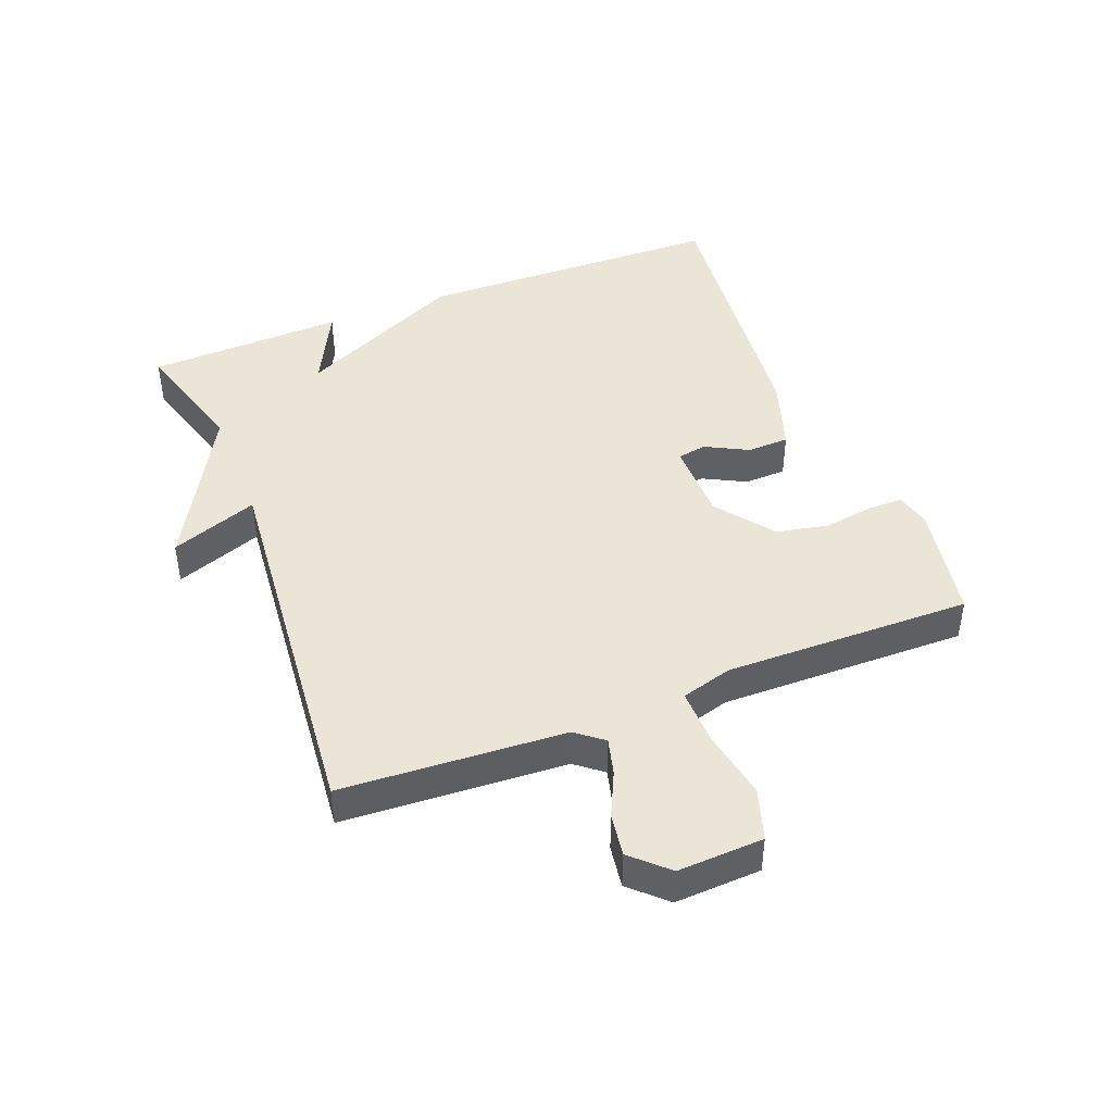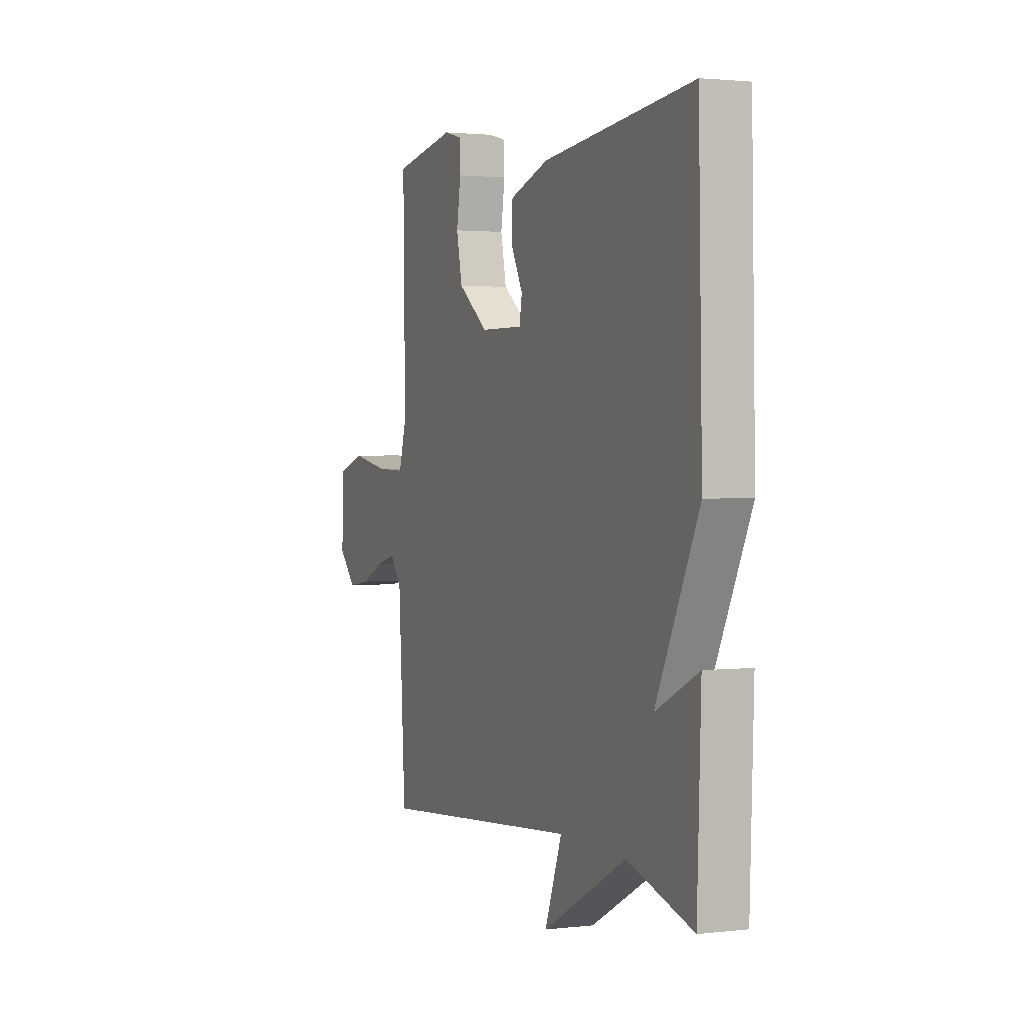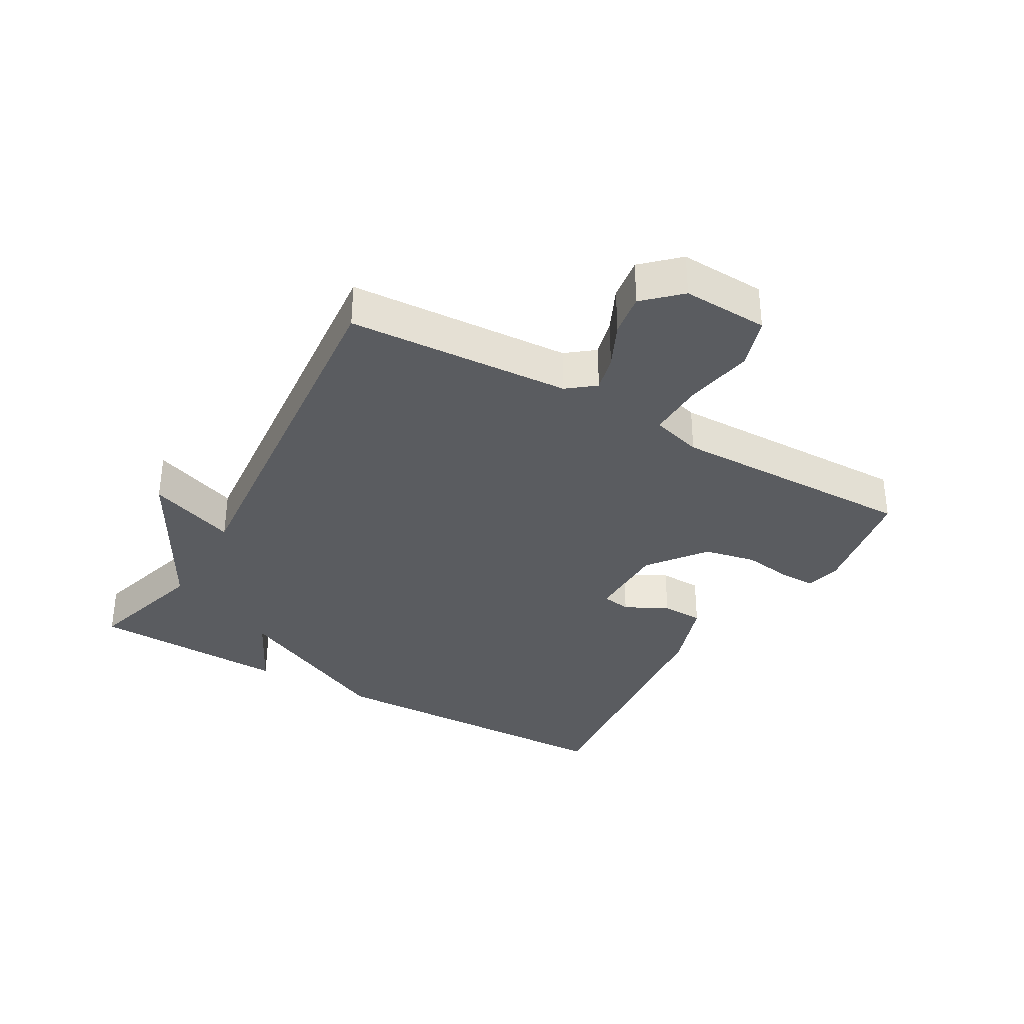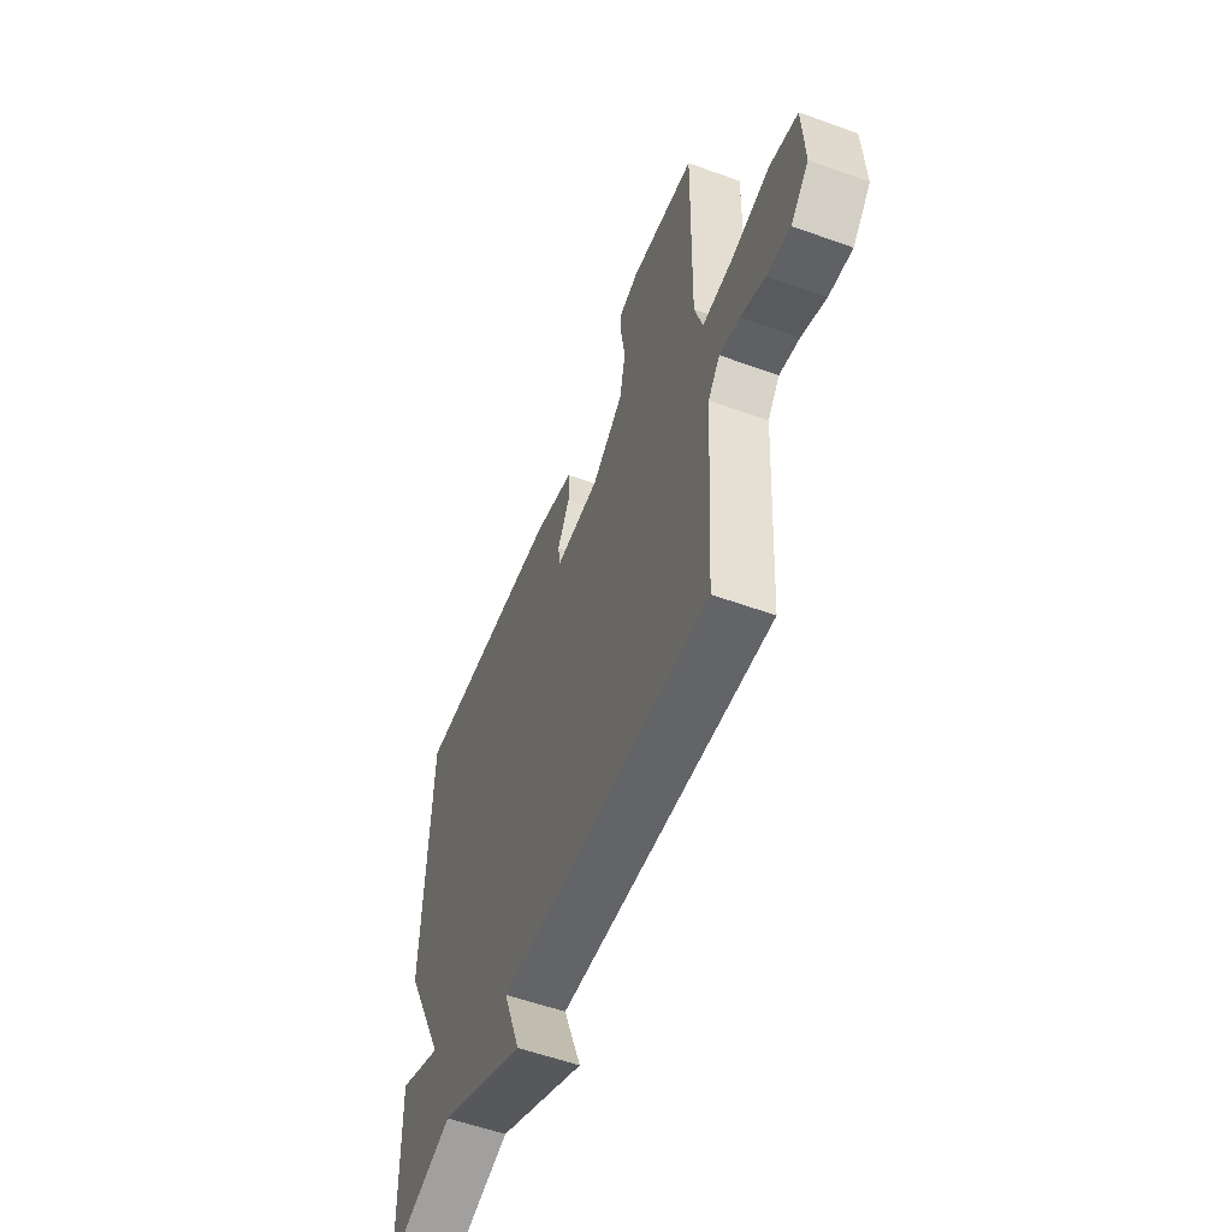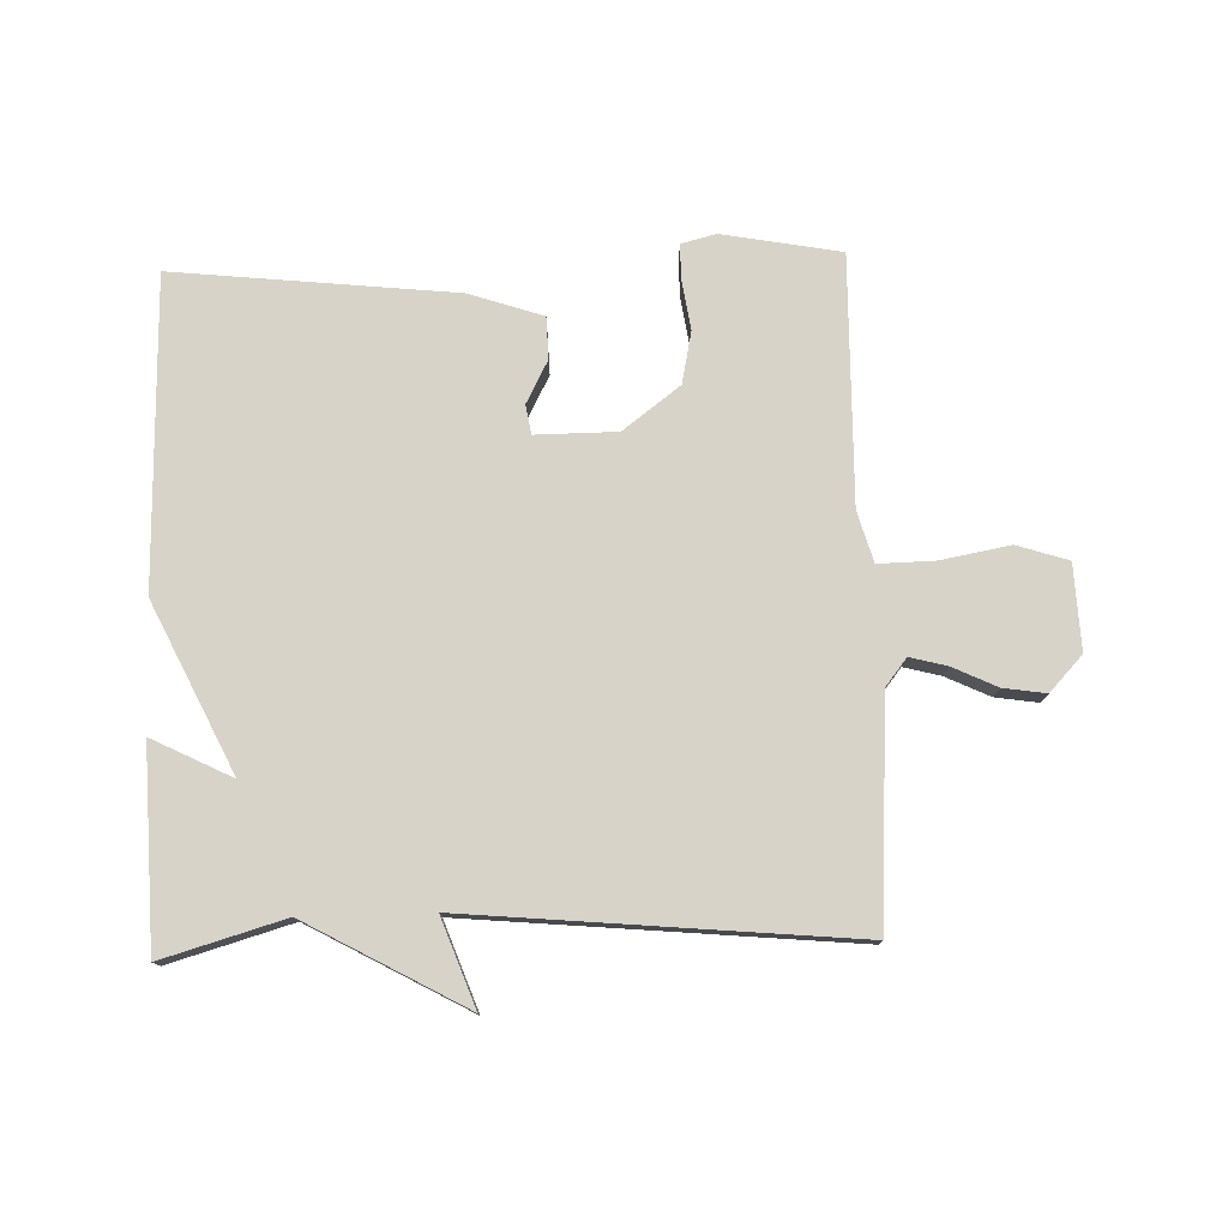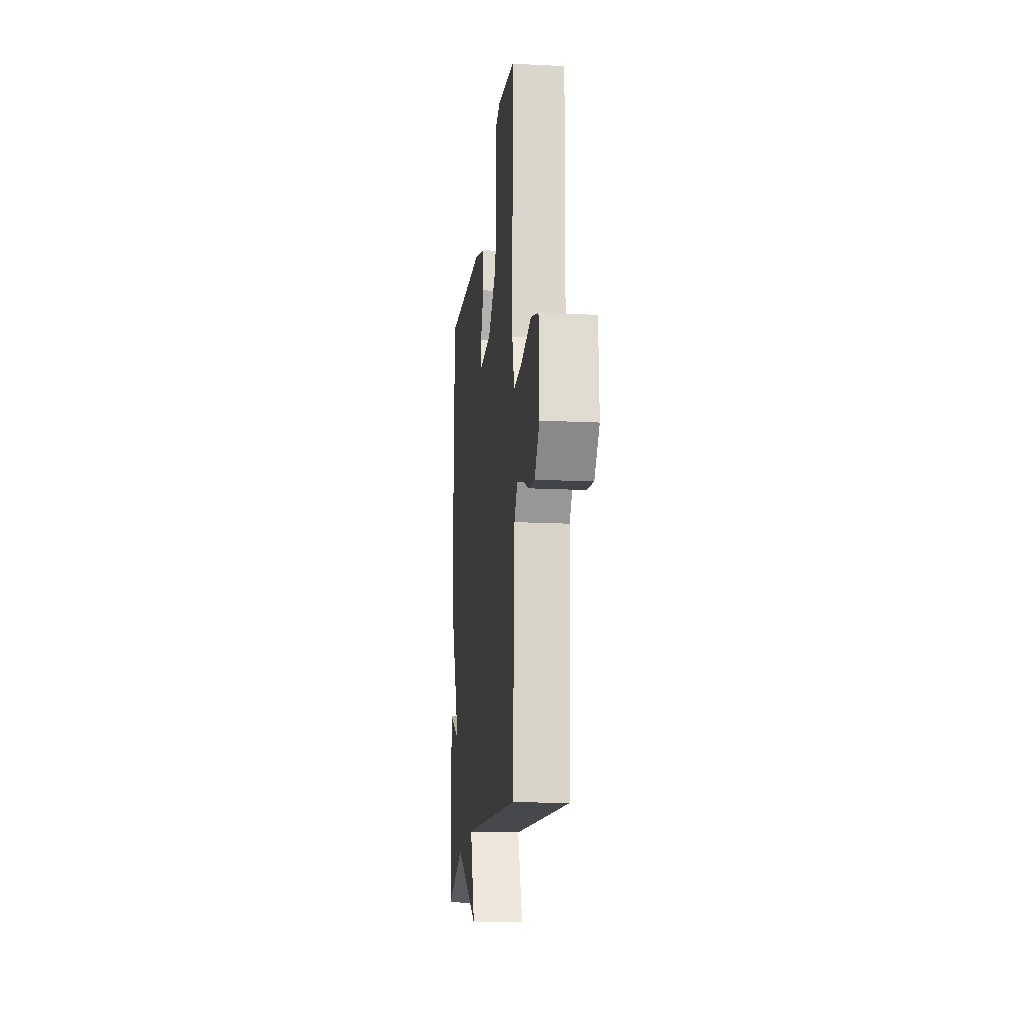
<metadata>
{"format":"obj","ext":"obj","renderer":"f3d","projection":"perspective","resolution":1024,"background":"white","views":[{"elev":44.2,"azim":-111.4,"up":"+Y"},{"elev":1.9,"azim":67.3,"up":"+Z"},{"elev":-34.2,"azim":-119.9,"up":"+Y"},{"elev":-56.2,"azim":-110.7,"up":"+Z"},{"elev":77.2,"azim":178.3,"up":"+Y"},{"elev":-16.5,"azim":-95.8,"up":"+Z"}]}
</metadata>
<code>
v 0.5 0.07 -0.5
v 0.307 0.07 -0.444
v 0.056 0.07 -0.582
v 0.107 0.07 -0.444
v -0.5 0.07 -0.5
v -0.521 0.07 -0.149
v -0.555 0.07 -0.106
v -0.613 0.07 -0.121
v -0.683 0.07 -0.154
v -0.75 0.07 -0.164
v -0.802 0.07 -0.109
v -0.796 0.07 0.026
v -0.715 0.07 0.052
v -0.606 0.07 0.032
v -0.517 0.07 0.03
v -0.494 0.07 0.11
v -0.5 0.07 0.5
v -0.313 0.07 0.534
v -0.258 0.07 0.52
v -0.258 0.07 0.465
v -0.27 0.07 0.386
v -0.253 0.07 0.304
v -0.163 0.07 0.236
v -0.035 0.07 0.235
v -0.027 0.07 0.281
v -0.062 0.07 0.348
v -0.06 0.07 0.414
v 0.057 0.07 0.453
v 0.5 0.07 0.5
v 0.511 0.07 0.012
v 0.385 0.07 -0.251
v 0.511 0.07 -0.188
v 0.5 0 -0.5
v 0.307 0 -0.444
v 0.056 0 -0.582
v 0.107 0 -0.444
v -0.5 0 -0.5
v -0.521 0 -0.149
v -0.555 0 -0.106
v -0.613 0 -0.121
v -0.683 0 -0.154
v -0.75 0 -0.164
v -0.802 0 -0.109
v -0.796 0 0.026
v -0.715 0 0.052
v -0.606 0 0.032
v -0.517 0 0.03
v -0.494 0 0.11
v -0.5 0 0.5
v -0.313 0 0.534
v -0.258 0 0.52
v -0.258 0 0.465
v -0.27 0 0.386
v -0.253 0 0.304
v -0.163 0 0.236
v -0.035 0 0.235
v -0.027 0 0.281
v -0.062 0 0.348
v -0.06 0 0.414
v 0.057 0 0.453
v 0.5 0 0.5
v 0.511 0 0.012
v 0.385 0 -0.251
v 0.511 0 -0.188
f 31 32 1 2
f 29 30 31
f 28 29 31
f 27 28 31
f 26 27 31
f 25 26 31
f 24 25 31 2
f 23 24 2
f 22 23 2
f 19 20 21
f 18 19 21
f 17 18 21
f 16 17 21
f 15 16 21 22
f 12 13 14
f 11 12 14
f 10 11 14
f 9 10 14
f 8 9 14
f 7 8 14 15
f 15 22 2
f 7 15 2
f 6 7 2
f 2 3 4
f 6 2 4
f 4 5 6
f 34 33 64 63
f 63 62 61
f 63 61 60
f 63 60 59
f 63 59 58
f 63 58 57
f 34 63 57 56
f 34 56 55
f 34 55 54
f 53 52 51
f 53 51 50
f 53 50 49
f 53 49 48
f 54 53 48 47
f 46 45 44
f 46 44 43
f 46 43 42
f 46 42 41
f 46 41 40
f 47 46 40 39
f 34 54 47
f 34 47 39
f 34 39 38
f 36 35 34
f 36 34 38
f 38 37 36
f 1 33 34 2
f 2 34 35 3
f 3 35 36 4
f 4 36 37 5
f 5 37 38 6
f 6 38 39 7
f 7 39 40 8
f 8 40 41 9
f 9 41 42 10
f 10 42 43 11
f 11 43 44 12
f 12 44 45 13
f 13 45 46 14
f 14 46 47 15
f 15 47 48 16
f 16 48 49 17
f 17 49 50 18
f 18 50 51 19
f 19 51 52 20
f 20 52 53 21
f 21 53 54 22
f 22 54 55 23
f 23 55 56 24
f 24 56 57 25
f 25 57 58 26
f 26 58 59 27
f 27 59 60 28
f 28 60 61 29
f 29 61 62 30
f 30 62 63 31
f 31 63 64 32
f 32 64 33 1

</code>
